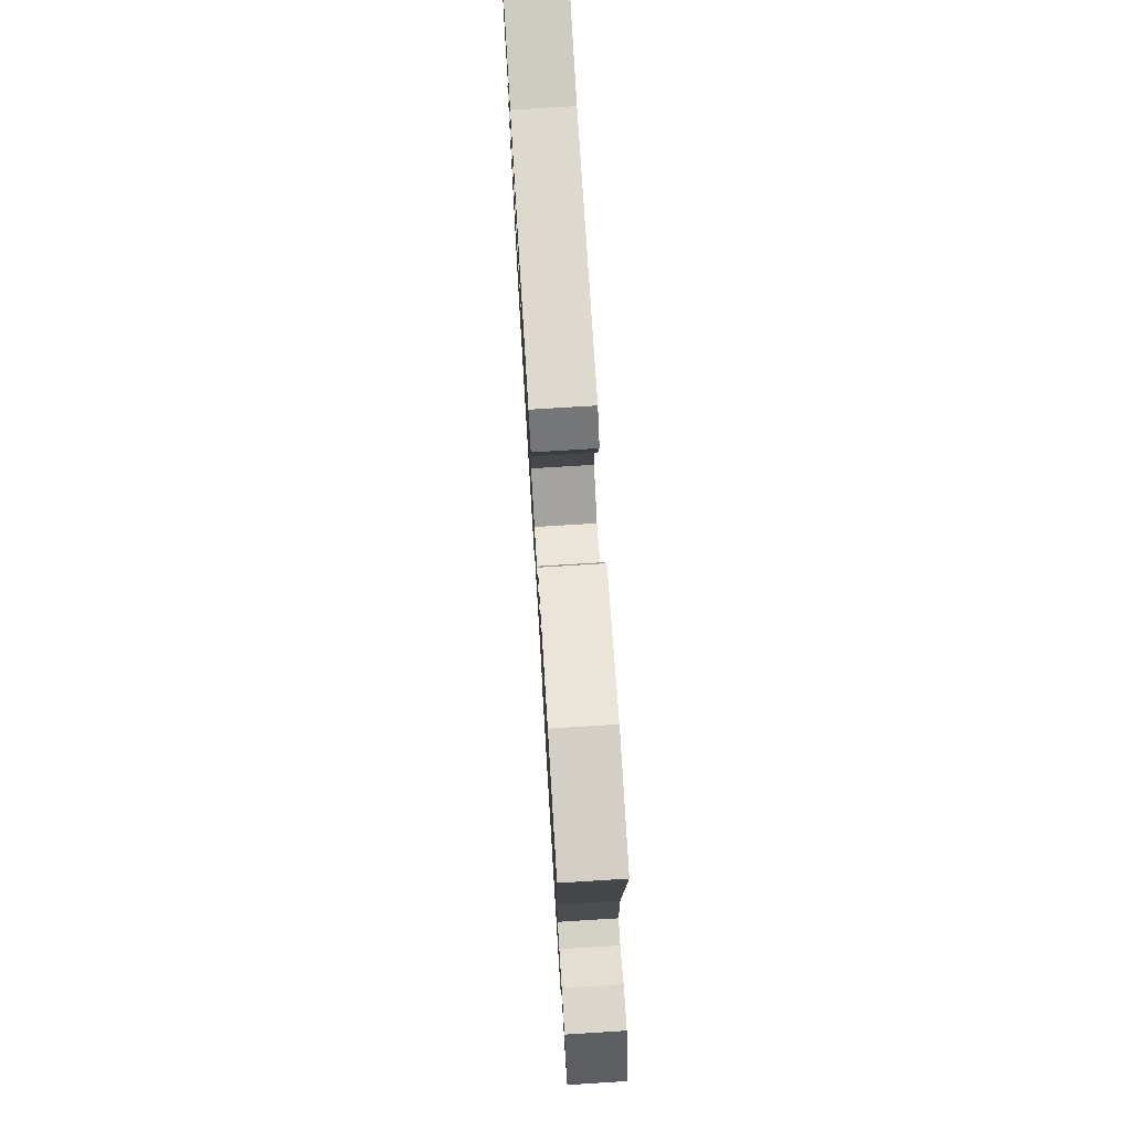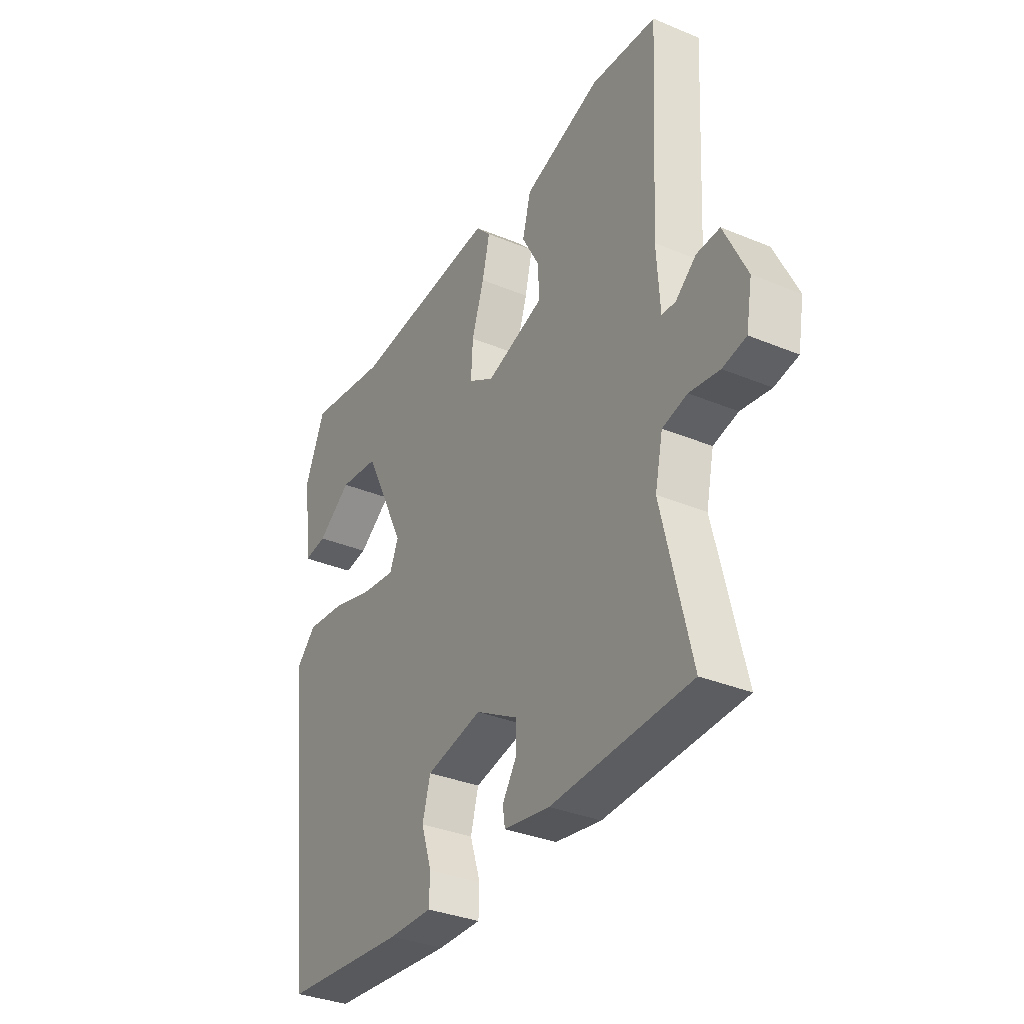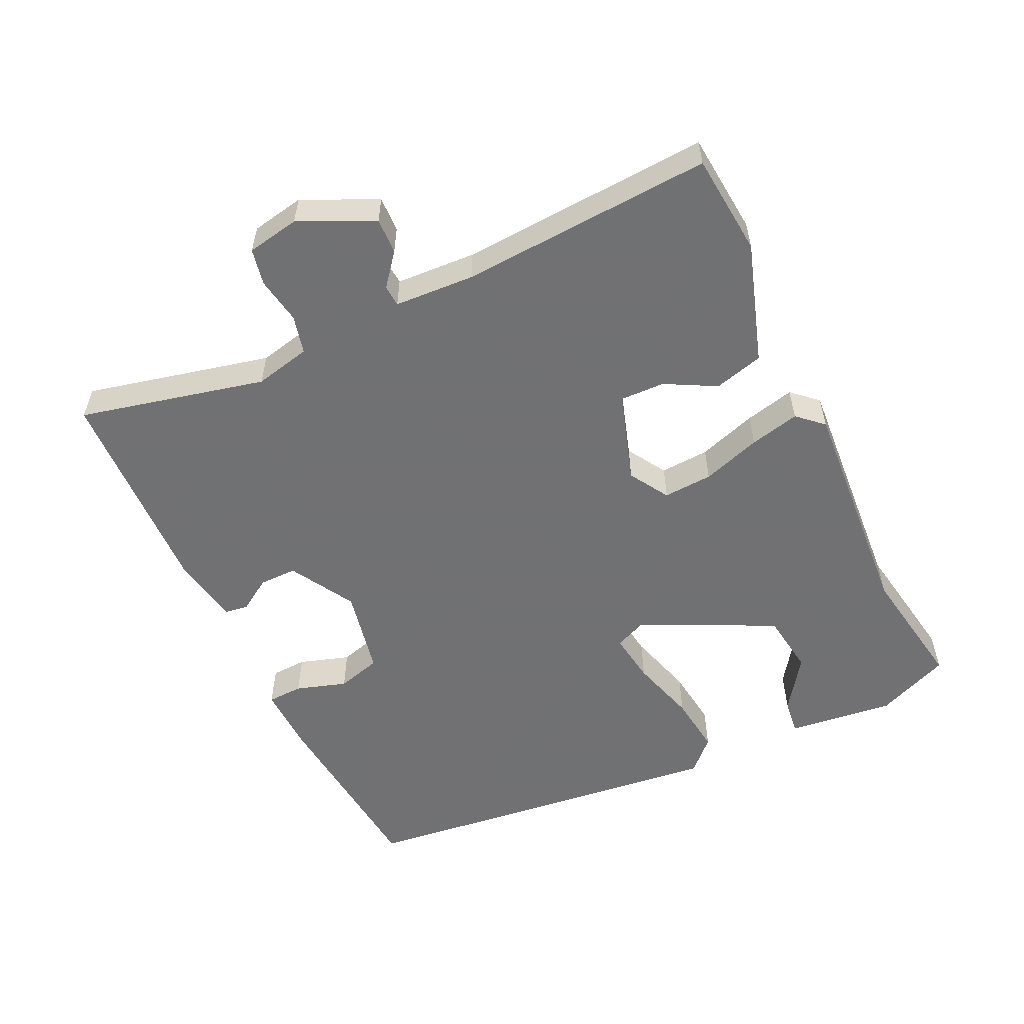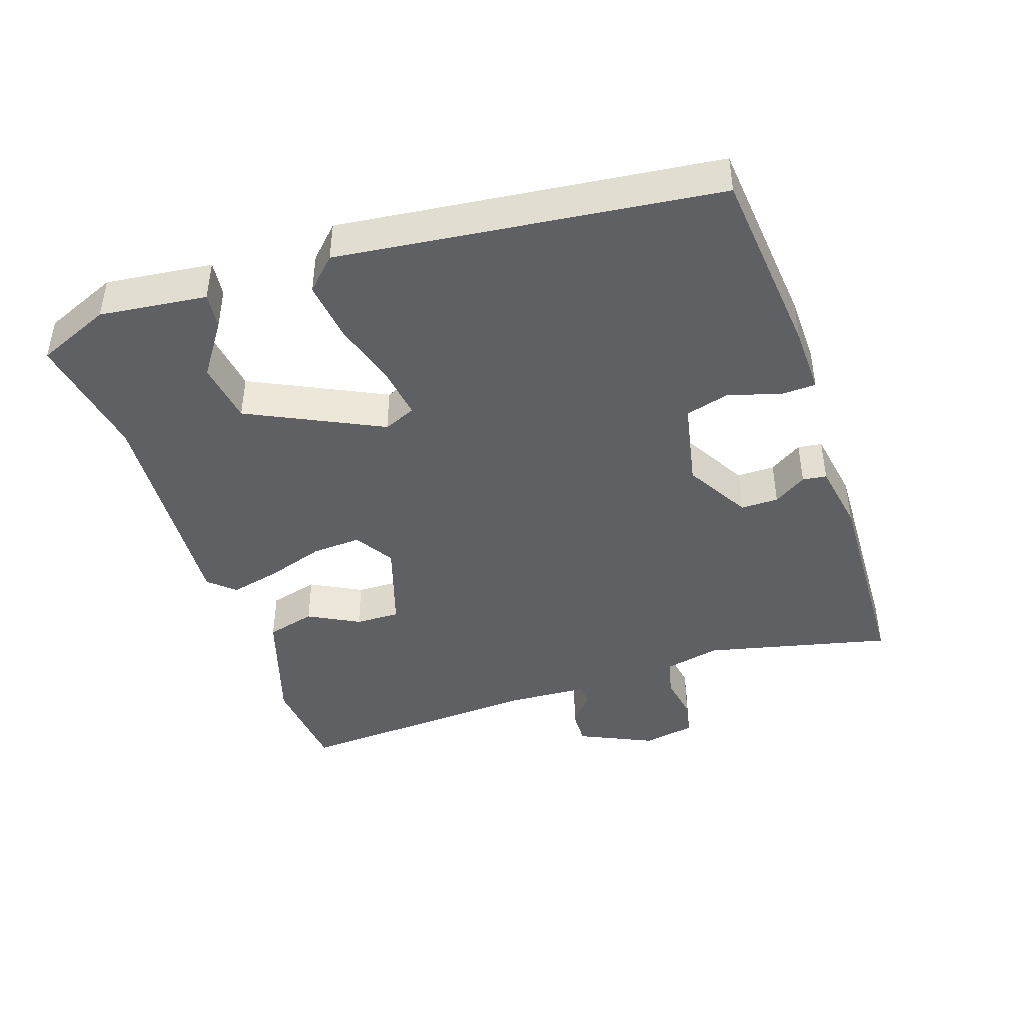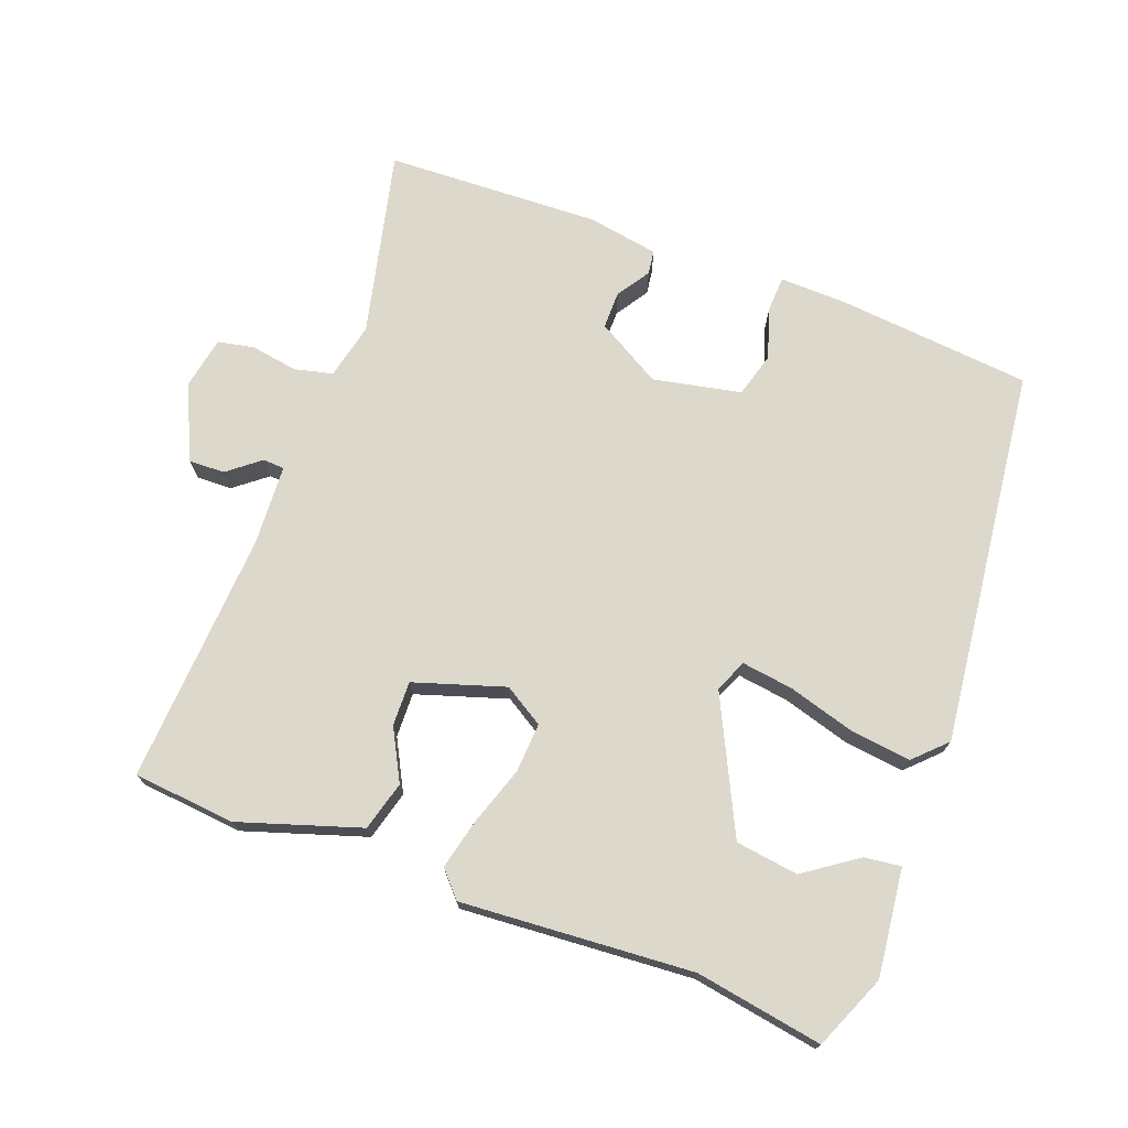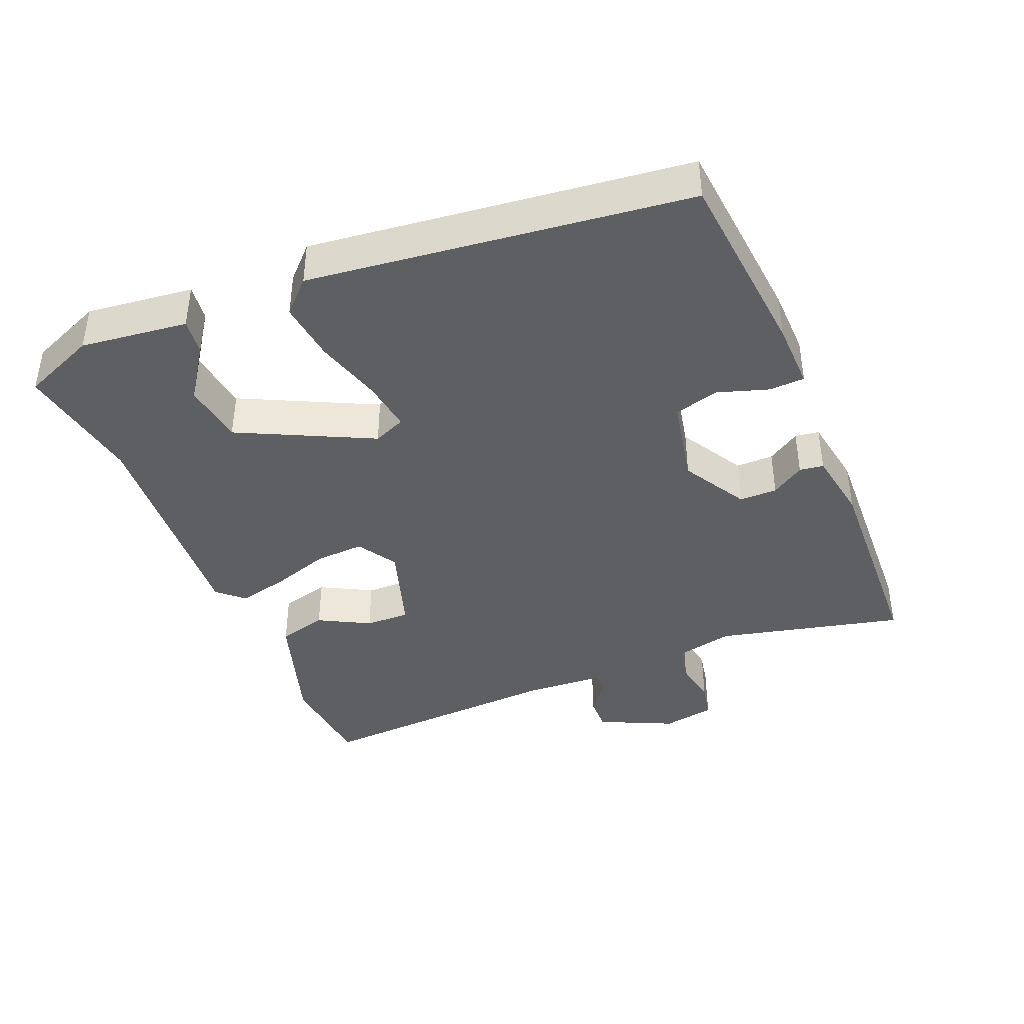
<metadata>
{"format":"obj","ext":"obj","renderer":"f3d","projection":"perspective","resolution":1024,"background":"white","views":[{"elev":76.2,"azim":-93.5,"up":"+Z"},{"elev":-34.2,"azim":-119.3,"up":"+Z"},{"elev":-55.3,"azim":-64.3,"up":"+Y"},{"elev":-43.2,"azim":108.9,"up":"+Y"},{"elev":72.7,"azim":20.9,"up":"+Y"},{"elev":-40.5,"azim":112.7,"up":"+Y"}]}
</metadata>
<code>
v 0.47 0.07 -0.503
v 0.188 0.07 -0.528
v 0.089 0.07 -0.53
v 0.087 0.07 -0.478
v 0.111 0.07 -0.404
v 0.093 0.07 -0.339
v -0.035 0.07 -0.312
v -0.13 0.07 -0.366
v -0.13 0.07 -0.421
v -0.099 0.07 -0.469
v -0.104 0.07 -0.504
v -0.208 0.07 -0.521
v -0.521 0.07 -0.507
v -0.456 0.07 -0.236
v -0.474 0.07 -0.154
v -0.53 0.07 -0.14
v -0.598 0.07 -0.151
v -0.651 0.07 -0.14
v -0.665 0.07 -0.063
v -0.614 0.07 0.045
v -0.562 0.07 0.043
v -0.515 0.07 0.005
v -0.484 0.07 0.007
v -0.477 0.07 0.124
v -0.497 0.07 0.492
v -0.348 0.07 0.505
v -0.172 0.07 0.447
v -0.153 0.07 0.375
v -0.193 0.07 0.301
v -0.195 0.07 0.236
v -0.063 0.07 0.193
v -0.005 0.07 0.228
v -0.009 0.07 0.3
v -0.037 0.07 0.386
v -0.054 0.07 0.459
v -0.02 0.07 0.496
v 0.317 0.07 0.47
v 0.502 0.07 0.5
v 0.547 0.07 0.392
v 0.528 0.07 0.236
v 0.475 0.07 0.243
v 0.398 0.07 0.297
v 0.307 0.07 0.285
v 0.211 0.07 0.091
v 0.231 0.07 0.044
v 0.306 0.07 0.054
v 0.404 0.07 0.082
v 0.492 0.07 0.092
v 0.537 0.07 0.047
v 0.47 0 -0.503
v 0.188 0 -0.528
v 0.089 0 -0.53
v 0.087 0 -0.478
v 0.111 0 -0.404
v 0.093 0 -0.339
v -0.035 0 -0.312
v -0.13 0 -0.366
v -0.13 0 -0.421
v -0.099 0 -0.469
v -0.104 0 -0.504
v -0.208 0 -0.521
v -0.521 0 -0.507
v -0.456 0 -0.236
v -0.474 0 -0.154
v -0.53 0 -0.14
v -0.598 0 -0.151
v -0.651 0 -0.14
v -0.665 0 -0.063
v -0.614 0 0.045
v -0.562 0 0.043
v -0.515 0 0.005
v -0.484 0 0.007
v -0.477 0 0.124
v -0.497 0 0.492
v -0.348 0 0.505
v -0.172 0 0.447
v -0.153 0 0.375
v -0.193 0 0.301
v -0.195 0 0.236
v -0.063 0 0.193
v -0.005 0 0.228
v -0.009 0 0.3
v -0.037 0 0.386
v -0.054 0 0.459
v -0.02 0 0.496
v 0.317 0 0.47
v 0.502 0 0.5
v 0.547 0 0.392
v 0.528 0 0.236
v 0.475 0 0.243
v 0.398 0 0.297
v 0.307 0 0.285
v 0.211 0 0.091
v 0.231 0 0.044
v 0.306 0 0.054
v 0.404 0 0.082
v 0.492 0 0.092
v 0.537 0 0.047
f 46 47 48 49
f 45 46 49 1
f 39 40 41 42
f 37 38 39 42
f 37 42 43
f 36 37 43 44
f 33 34 35 36
f 26 27 28 29
f 24 25 26 29
f 23 24 29 30
f 19 20 21 22
f 19 22 23
f 16 17 18 19
f 15 16 19 23
f 14 15 23 30
f 9 10 11 12
f 8 9 12 13
f 7 8 13 14
f 2 3 4 5
f 45 1 2 5
f 45 5 6
f 33 36 44 45
f 32 33 45 6
f 31 32 6 7
f 7 14 30 31
f 98 97 96 95
f 50 98 95 94
f 91 90 89 88
f 91 88 87 86
f 92 91 86
f 93 92 86 85
f 85 84 83 82
f 78 77 76 75
f 78 75 74 73
f 79 78 73 72
f 71 70 69 68
f 72 71 68
f 68 67 66 65
f 72 68 65 64
f 79 72 64 63
f 61 60 59 58
f 62 61 58 57
f 63 62 57 56
f 54 53 52 51
f 54 51 50 94
f 55 54 94
f 94 93 85 82
f 55 94 82 81
f 56 55 81 80
f 80 79 63 56
f 1 50 51 2
f 2 51 52 3
f 3 52 53 4
f 4 53 54 5
f 5 54 55 6
f 6 55 56 7
f 7 56 57 8
f 8 57 58 9
f 9 58 59 10
f 10 59 60 11
f 11 60 61 12
f 12 61 62 13
f 13 62 63 14
f 14 63 64 15
f 15 64 65 16
f 16 65 66 17
f 17 66 67 18
f 18 67 68 19
f 19 68 69 20
f 20 69 70 21
f 21 70 71 22
f 22 71 72 23
f 23 72 73 24
f 24 73 74 25
f 25 74 75 26
f 26 75 76 27
f 27 76 77 28
f 28 77 78 29
f 29 78 79 30
f 30 79 80 31
f 31 80 81 32
f 32 81 82 33
f 33 82 83 34
f 34 83 84 35
f 35 84 85 36
f 36 85 86 37
f 37 86 87 38
f 38 87 88 39
f 39 88 89 40
f 40 89 90 41
f 41 90 91 42
f 42 91 92 43
f 43 92 93 44
f 44 93 94 45
f 45 94 95 46
f 46 95 96 47
f 47 96 97 48
f 48 97 98 49
f 49 98 50 1

</code>
